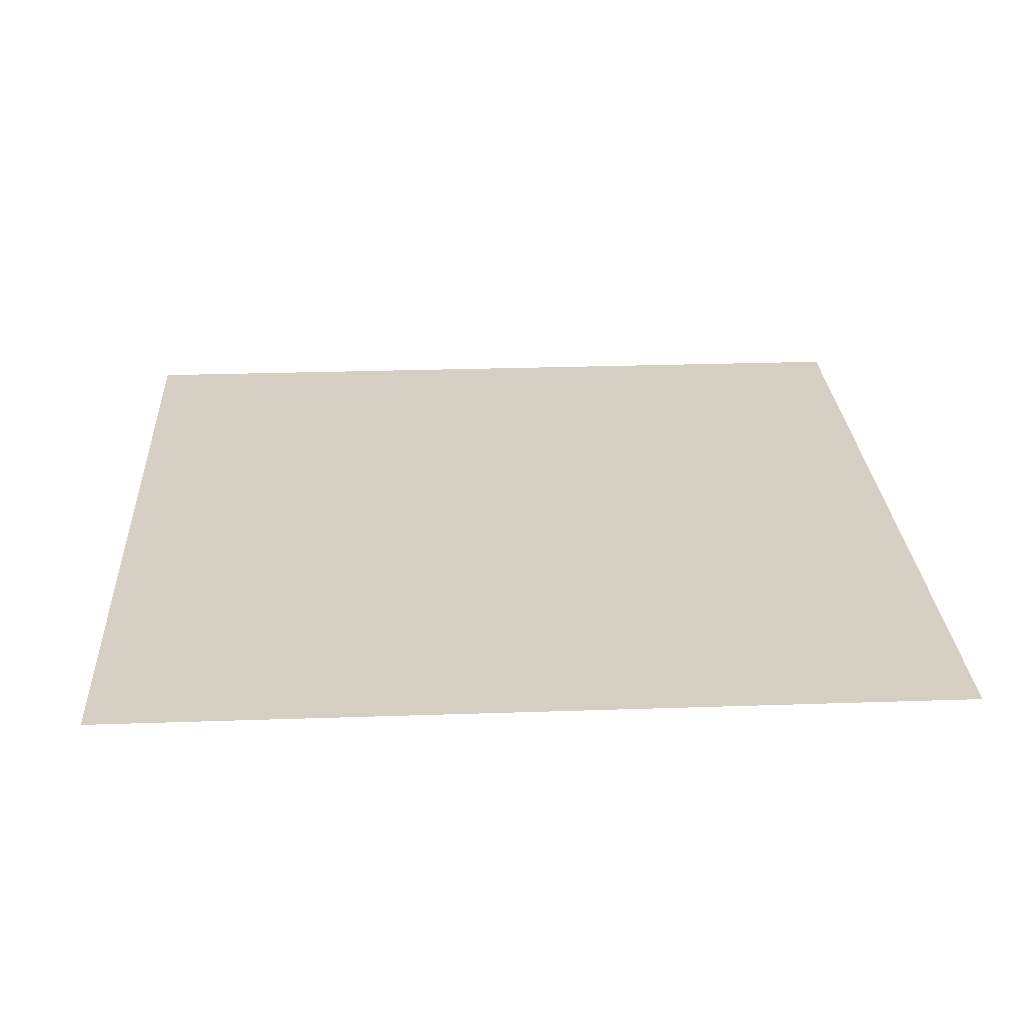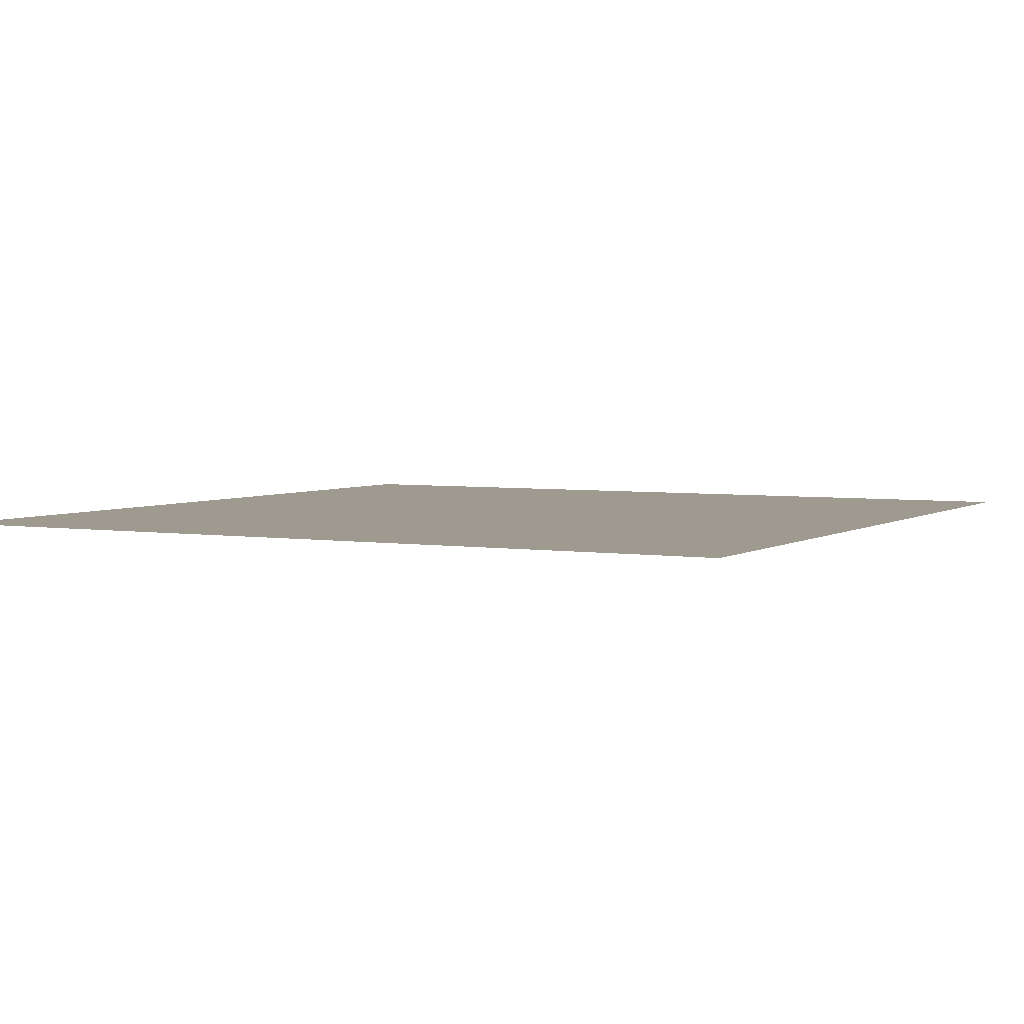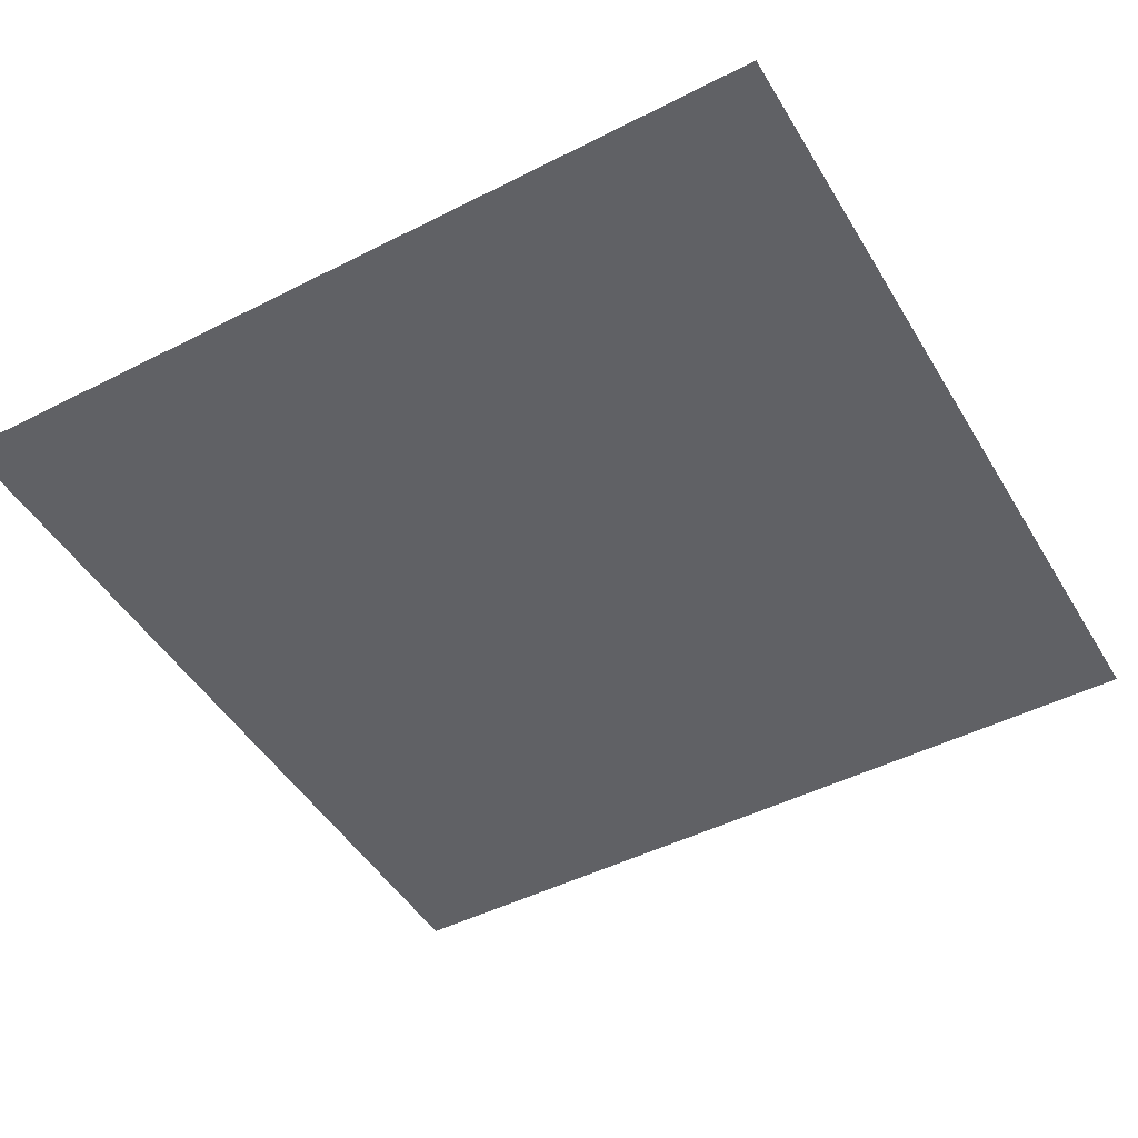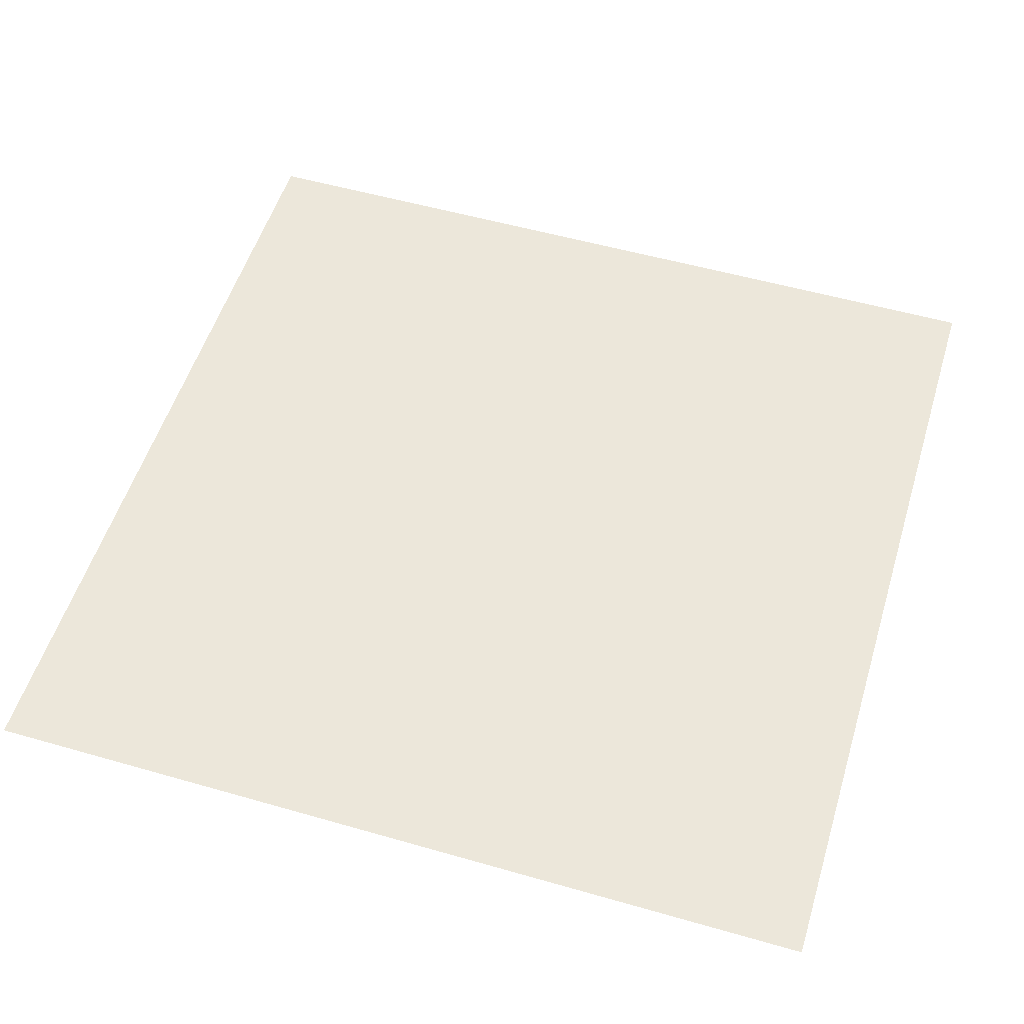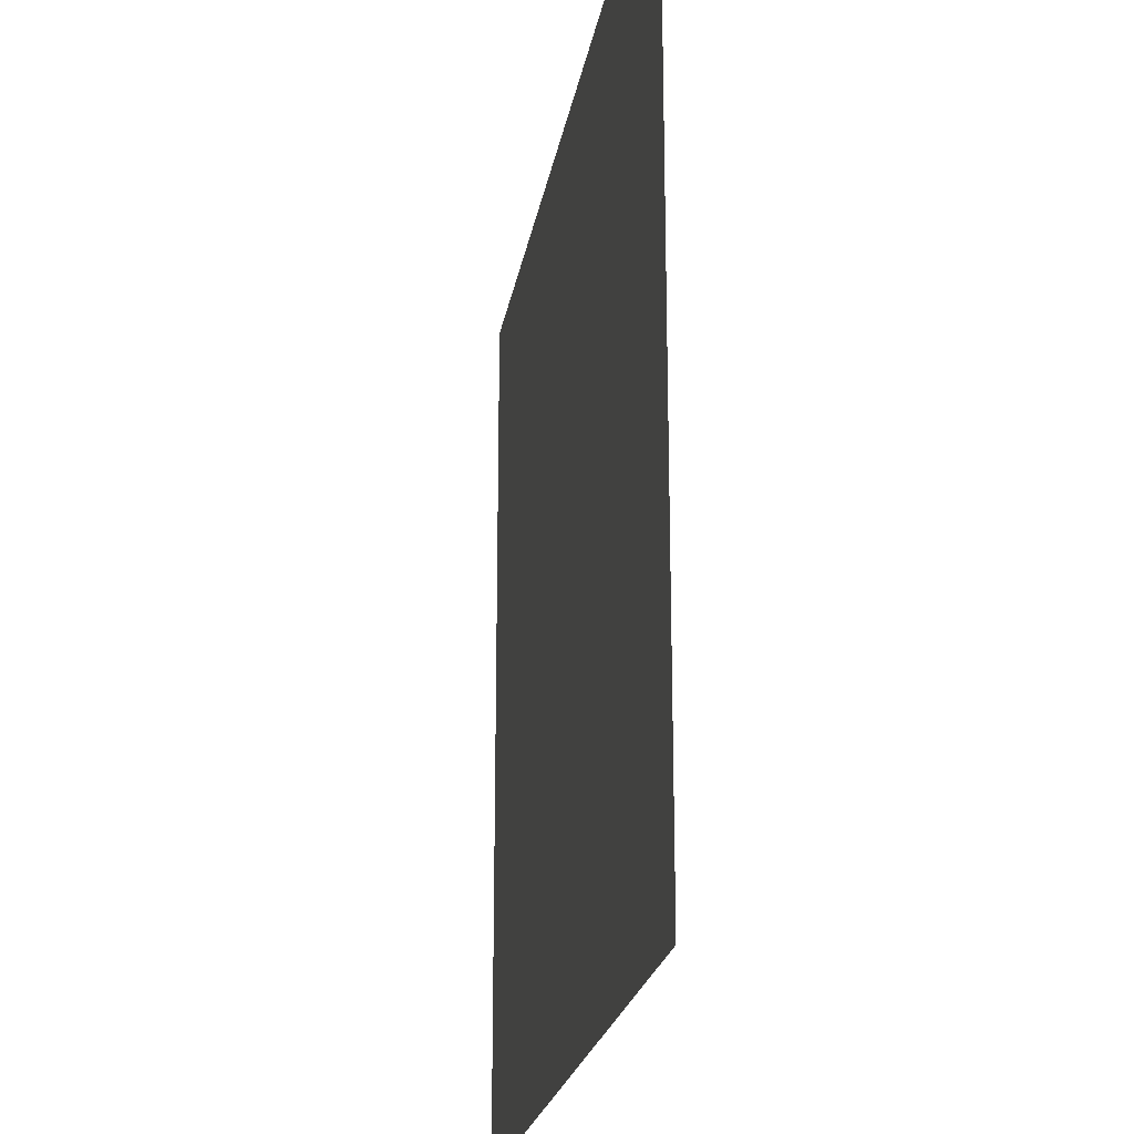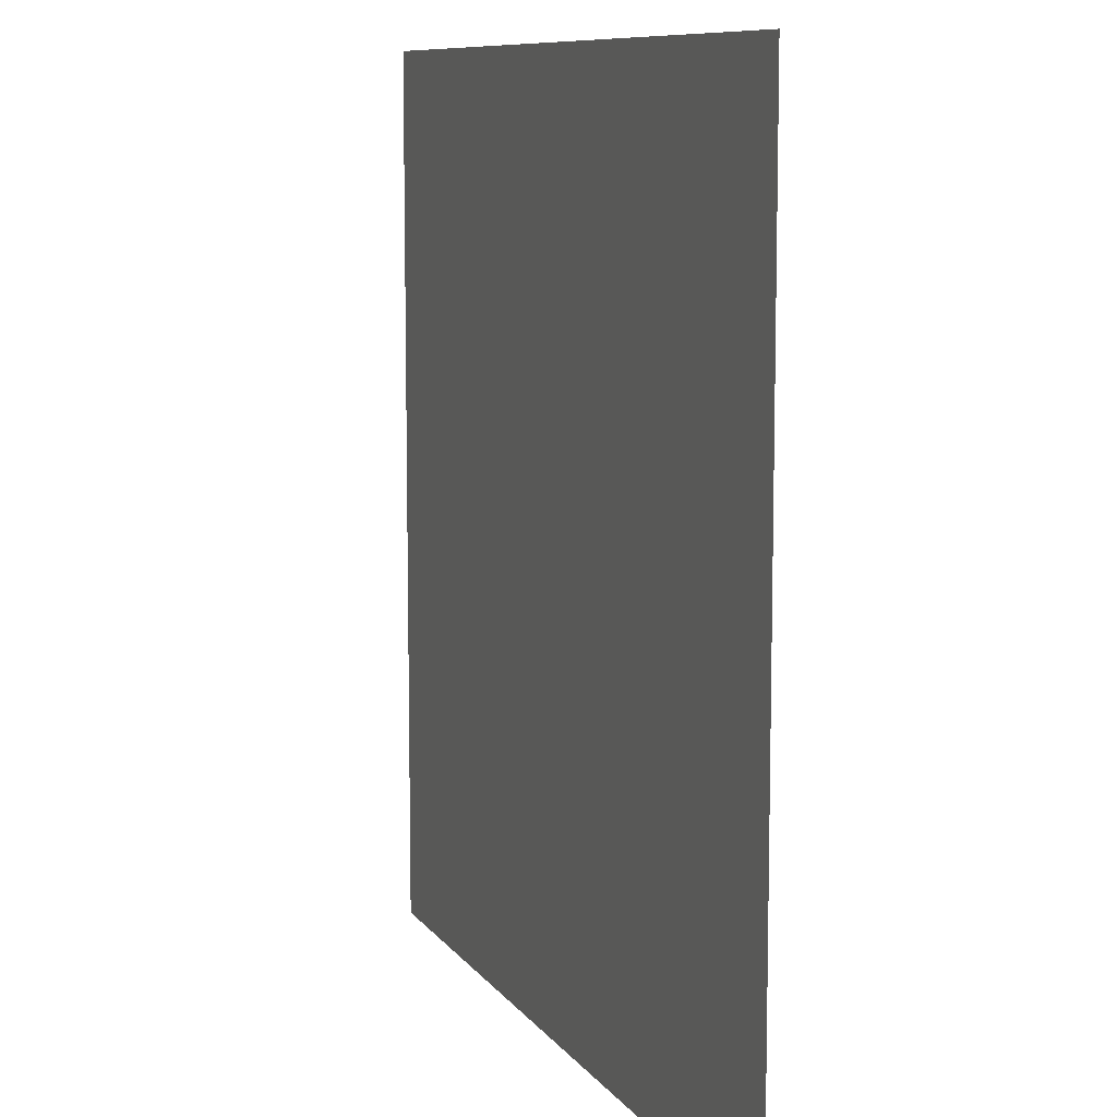
<metadata>
{"format":"obj","ext":"obj","renderer":"f3d","projection":"perspective","resolution":1024,"background":"white","views":[{"elev":26.3,"azim":-93.1,"up":"+Y"},{"elev":3.9,"azim":-152.0,"up":"+Y"},{"elev":-47.6,"azim":-60.2,"up":"+Y"},{"elev":53.9,"azim":17.0,"up":"+Y"},{"elev":-21.9,"azim":80.7,"up":"+Z"},{"elev":9.3,"azim":69.6,"up":"+Z"}]}
</metadata>
<code>
o 平面
v -800.7 0 800.7
v 800.7 0 800.7
v -800.7 0 -800.7
v 800.7 0 -800.7
f 1 2 4 3

</code>
